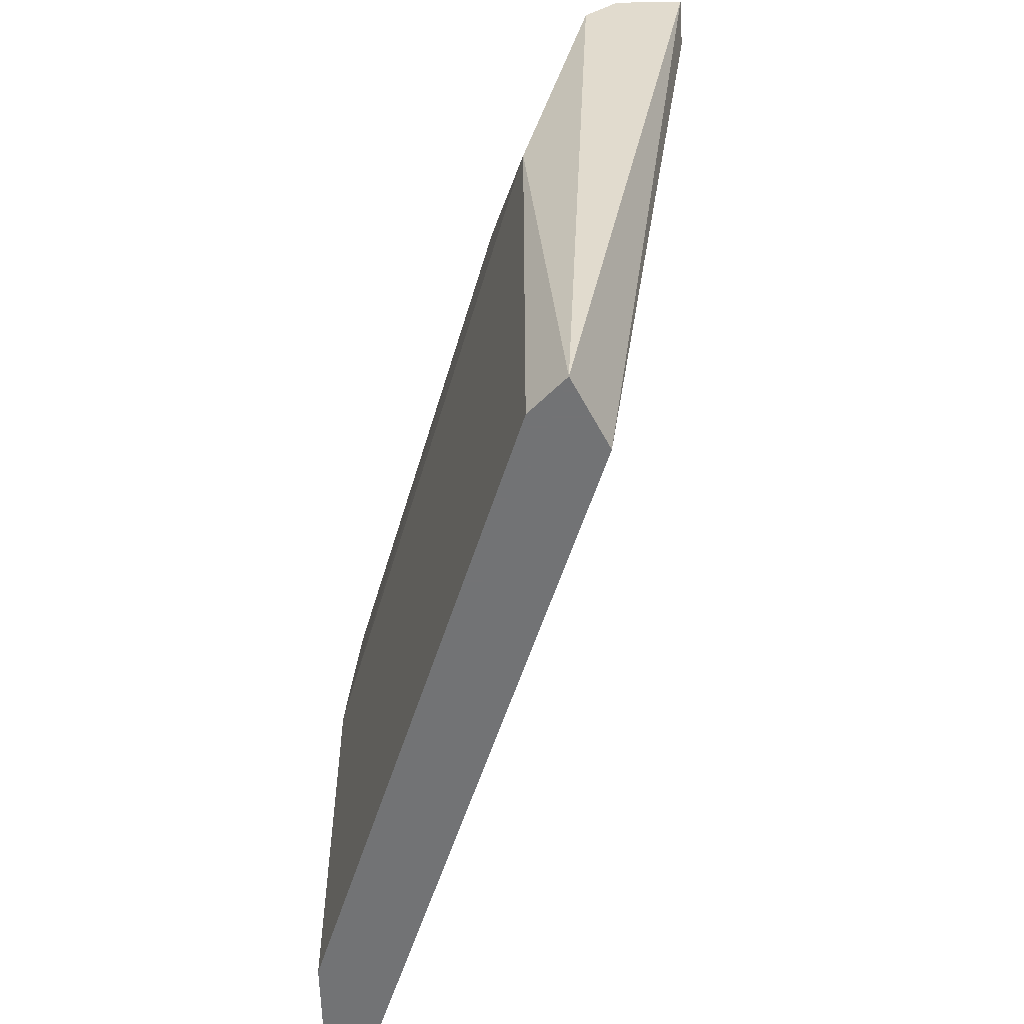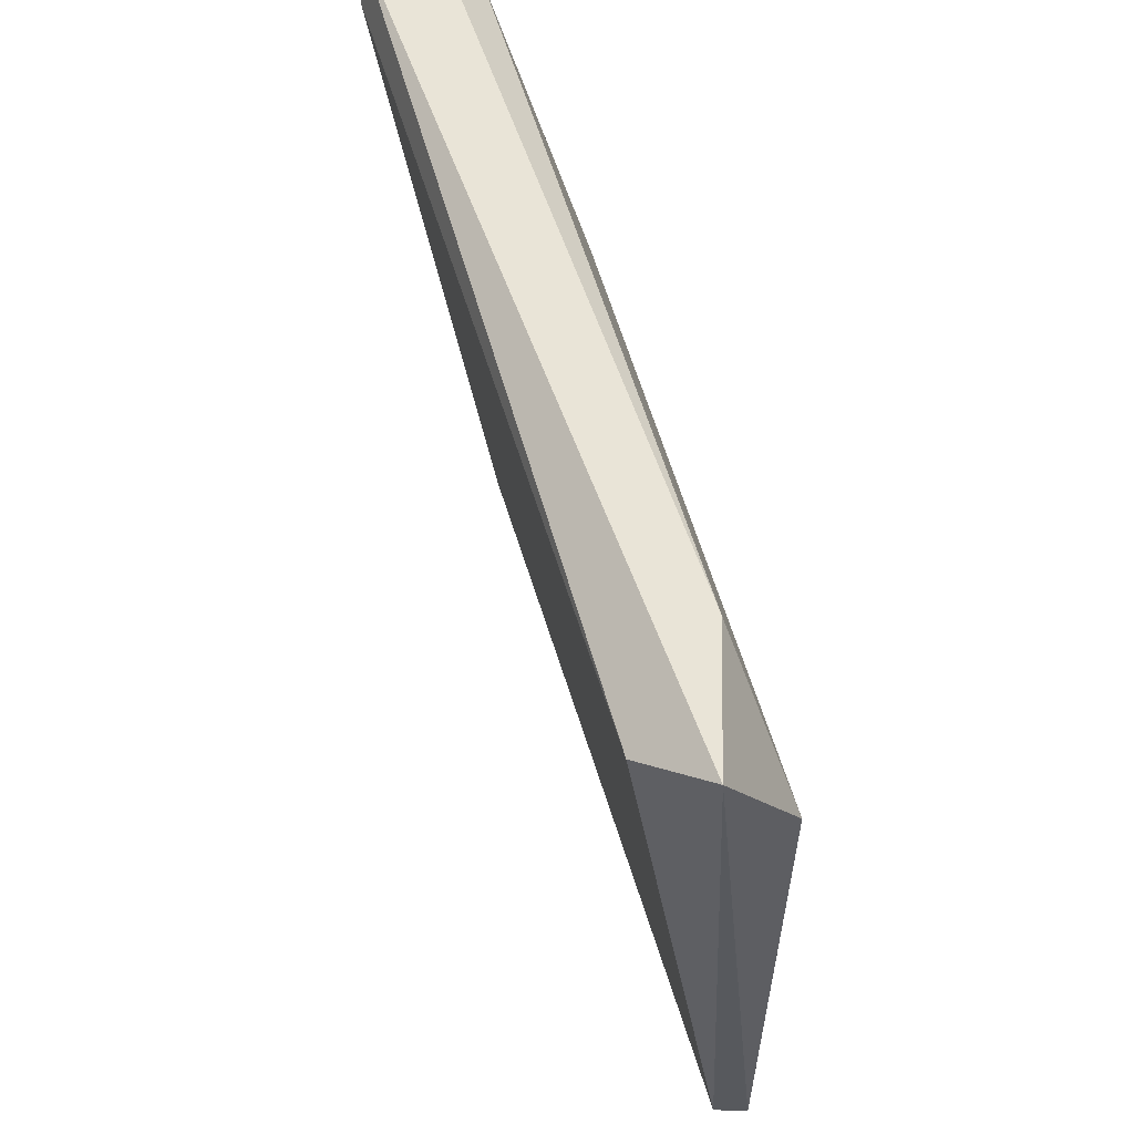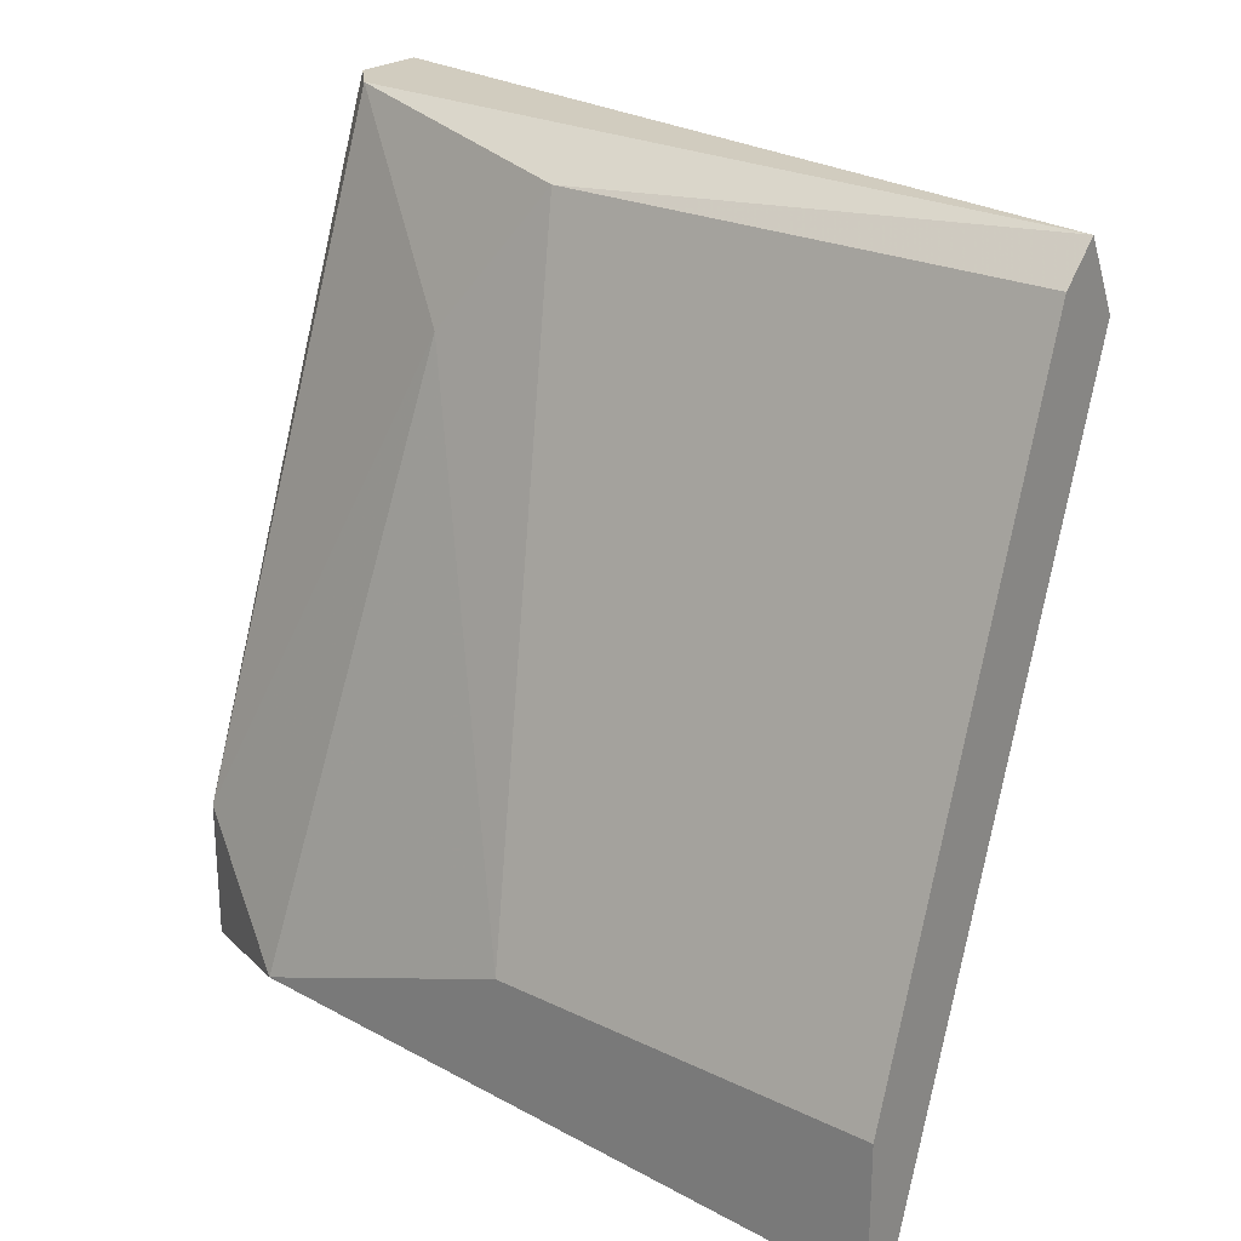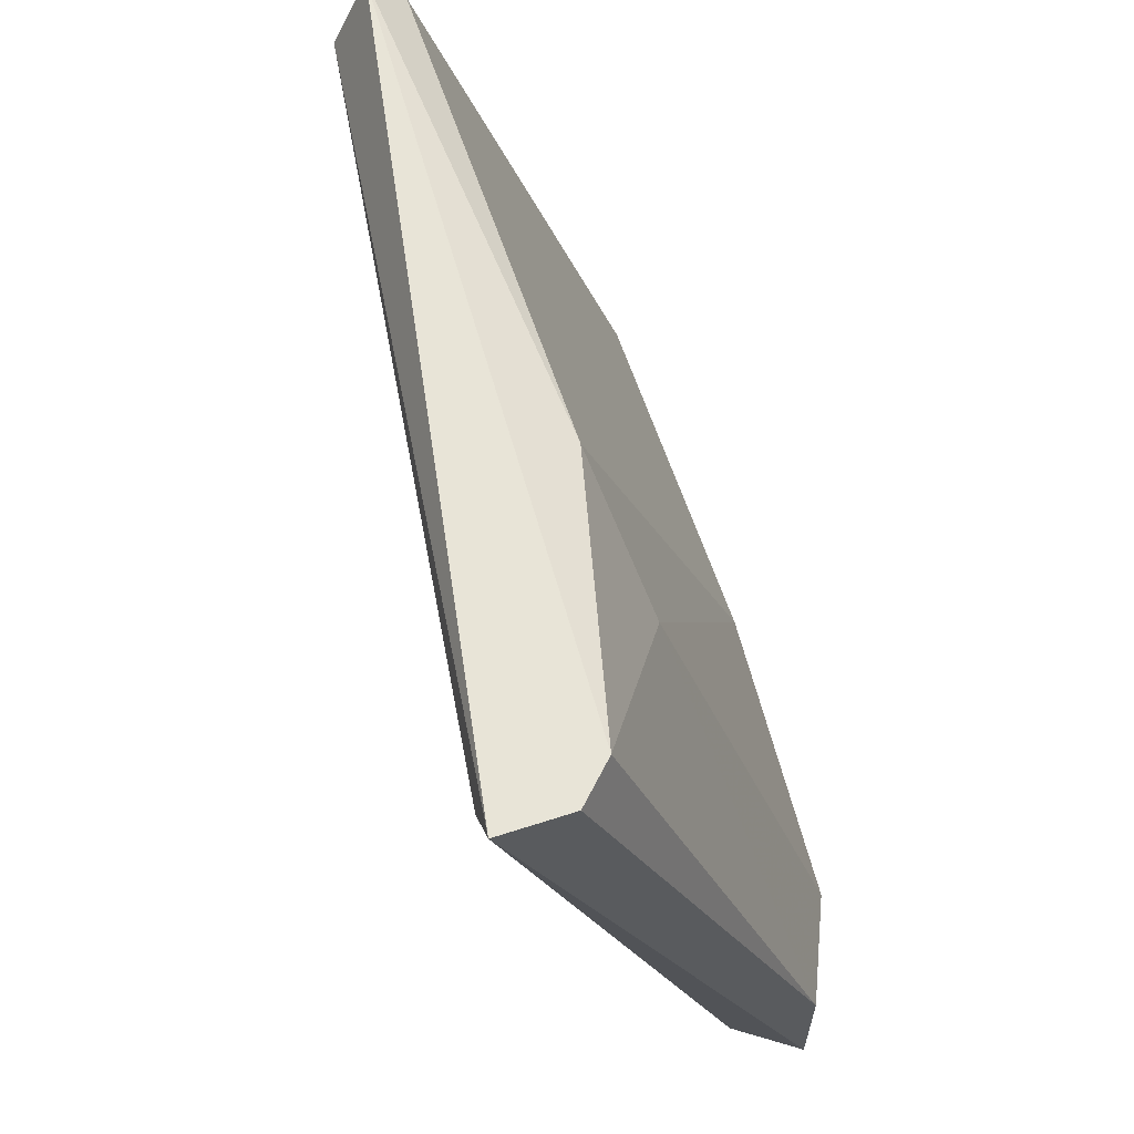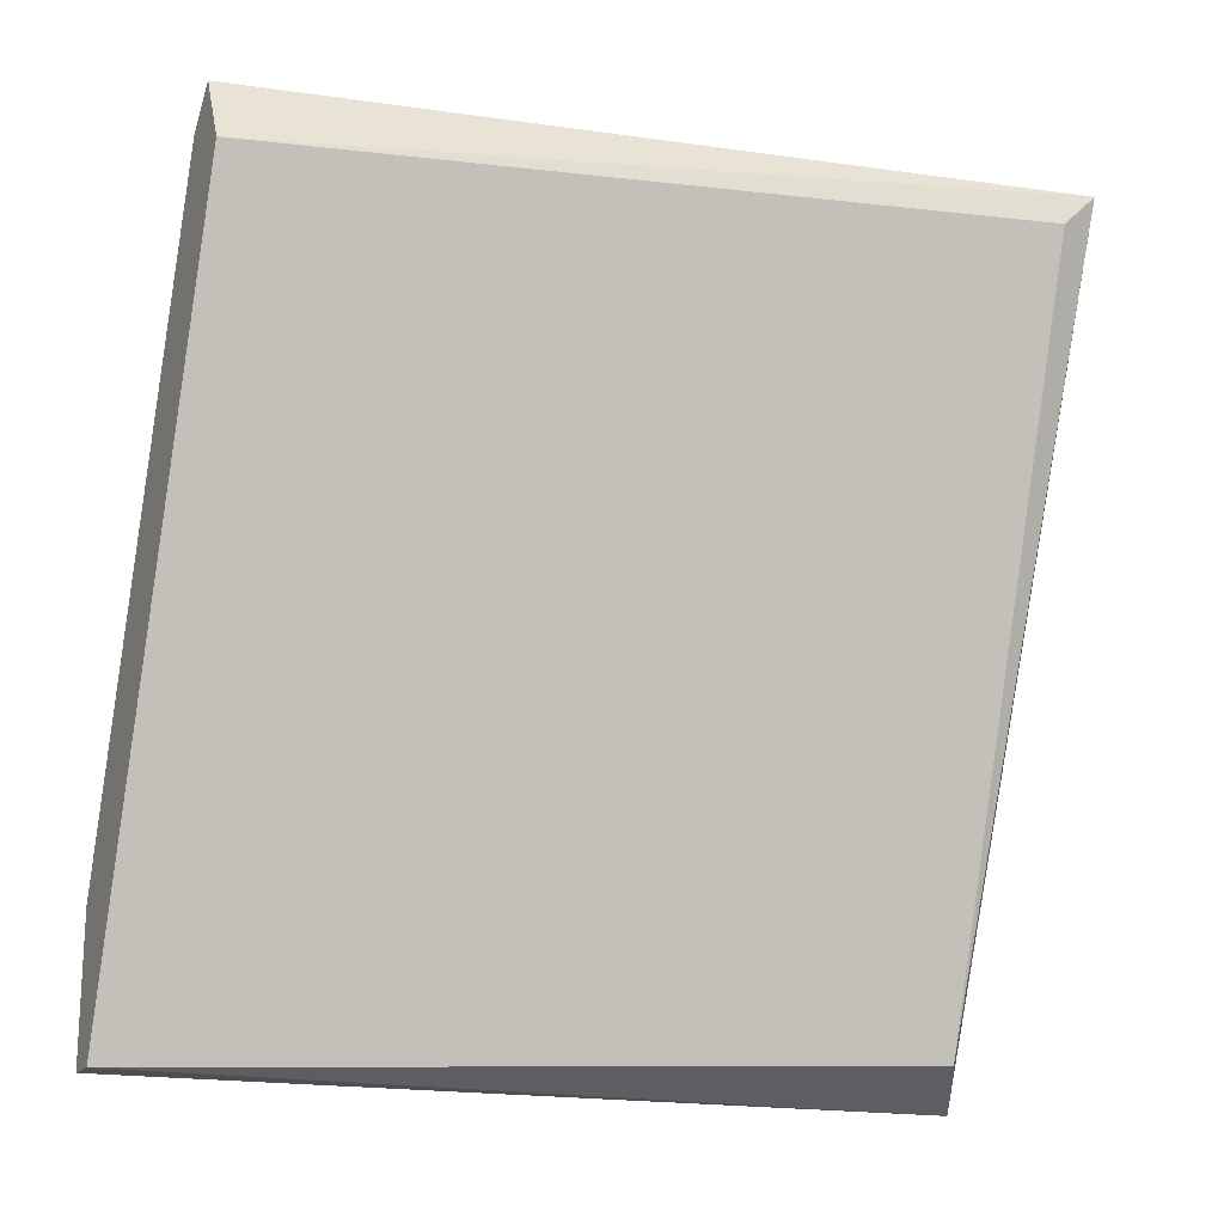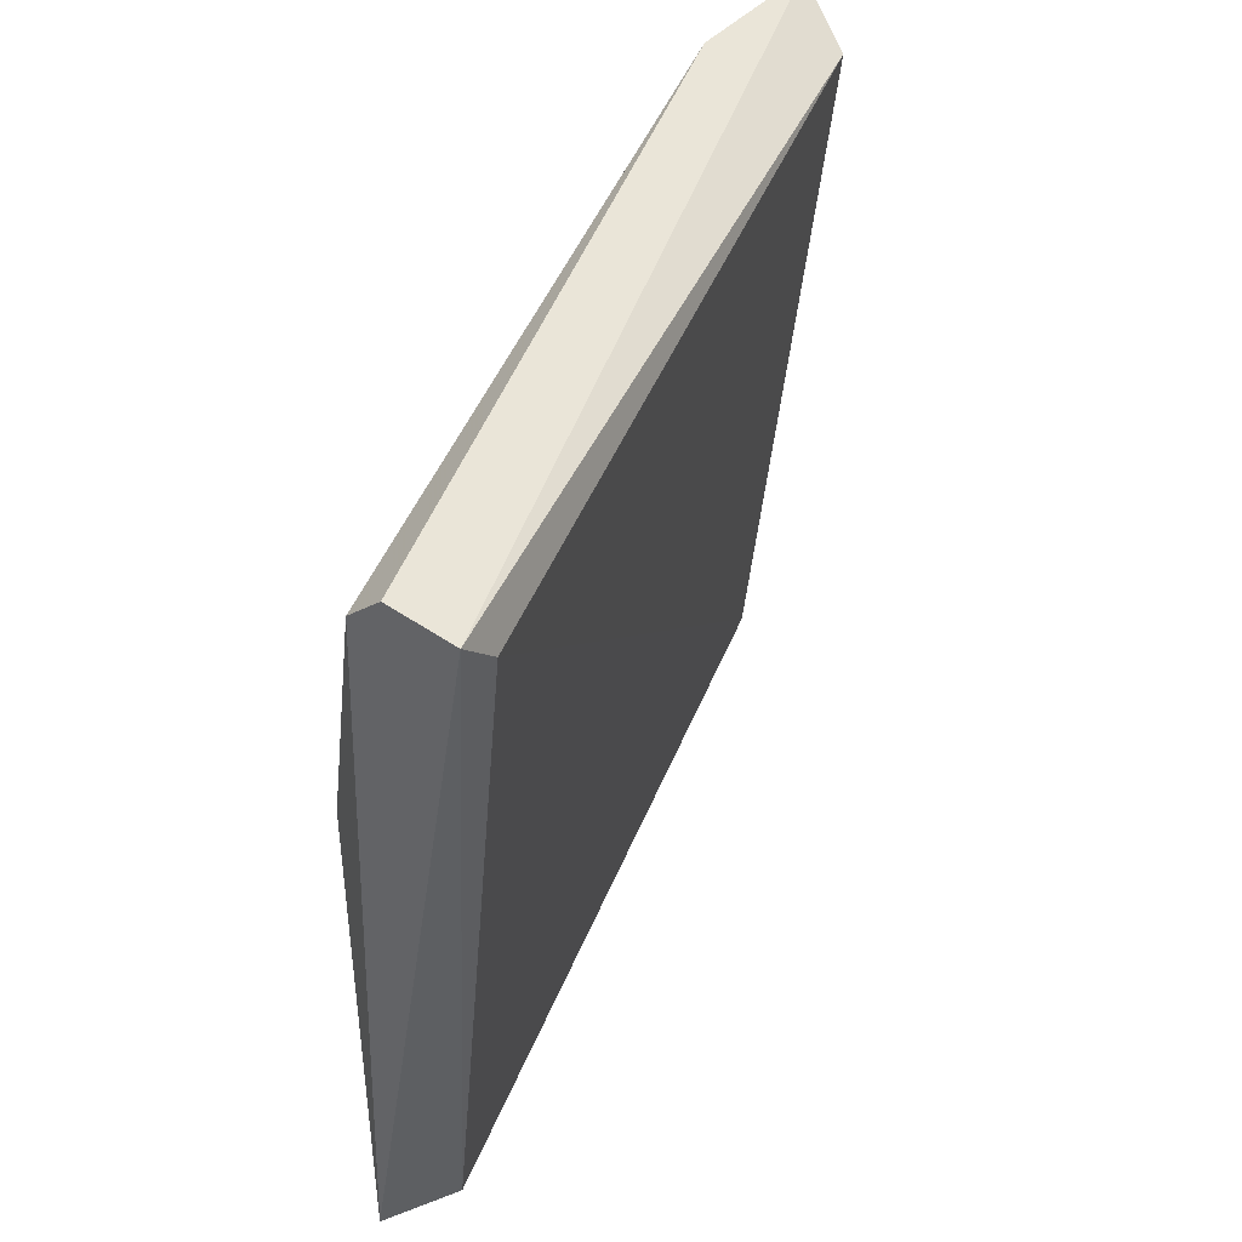
<metadata>
{"format":"obj","ext":"obj","renderer":"f3d","projection":"perspective","resolution":1024,"background":"white","views":[{"elev":-55.9,"azim":-179.0,"up":"+Z"},{"elev":60.9,"azim":1.3,"up":"+Z"},{"elev":23.9,"azim":128.6,"up":"+Y"},{"elev":61.3,"azim":-18.3,"up":"+Y"},{"elev":-18.1,"azim":-115.1,"up":"+Y"},{"elev":44.6,"azim":-141.0,"up":"+Z"}]}
</metadata>
<code>
v 0.6496 -0.01412 0.08442
v 0.6401 0.0273 0.08631
v 0.642 0.0273 0.08442
v 0.642 0.02353 0.043
v 0.6571 -0.008473 0.043
v 0.6571 -0.01412 0.07877
v 0.6552 -0.01601 0.043
v 0.6458 0.02542 0.06936
v 0.6364 0.02542 0.08442
v 0.6439 0.0273 0.043
v 0.6533 -0.01601 0.08631
v 0.6571 -0.008473 0.06371
v 0.6458 0.02542 0.043
v 0.6364 0.0273 0.08631
v 0.6533 -0.008473 0.08631
v 0.6571 -0.01601 0.043
v 0.6477 0.01789 0.07501
f 15 6 17
f 4 5 7
f 7 1 9
f 4 7 9
f 2 3 10
f 5 4 10
f 3 8 10
f 1 7 11
f 6 5 12
f 5 8 12
f 8 5 13
f 5 10 13
f 10 8 13
f 9 1 14
f 4 9 14
f 2 10 14
f 10 4 14
f 11 2 14
f 1 11 14
f 3 2 15
f 2 11 15
f 11 6 15
f 5 6 16
f 7 5 16
f 6 11 16
f 11 7 16
f 8 3 17
f 6 12 17
f 12 8 17
f 3 15 17

</code>
